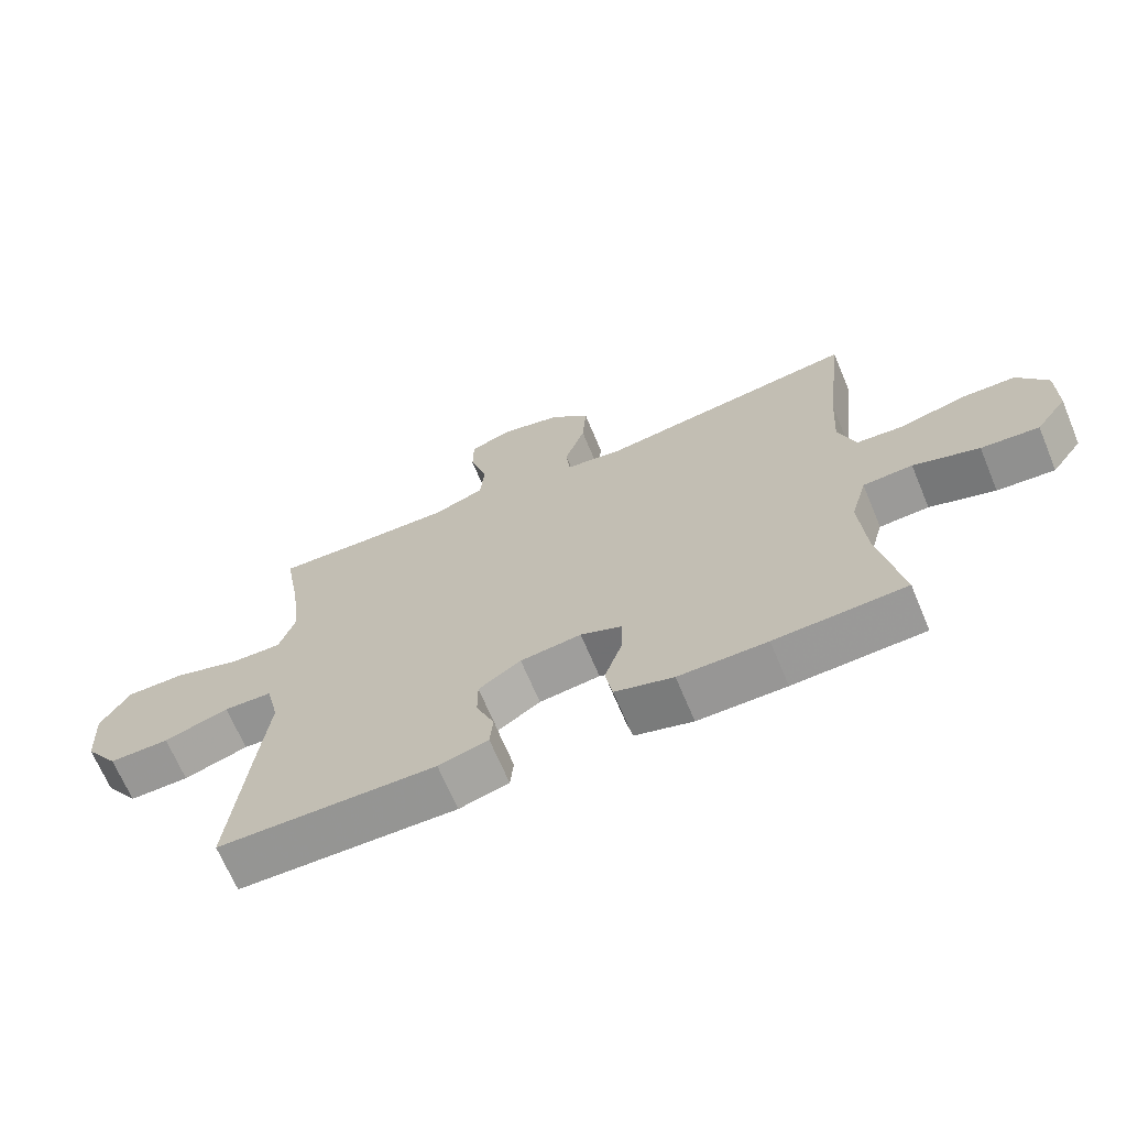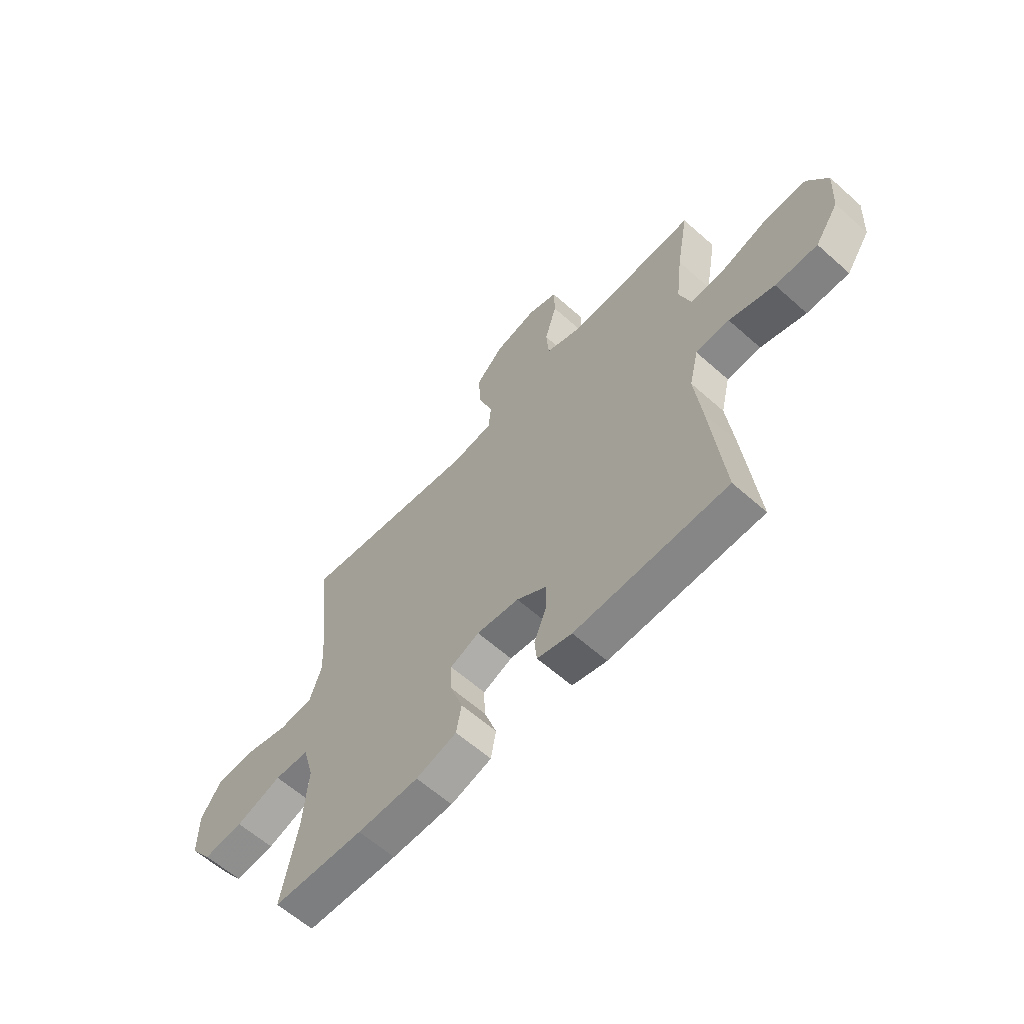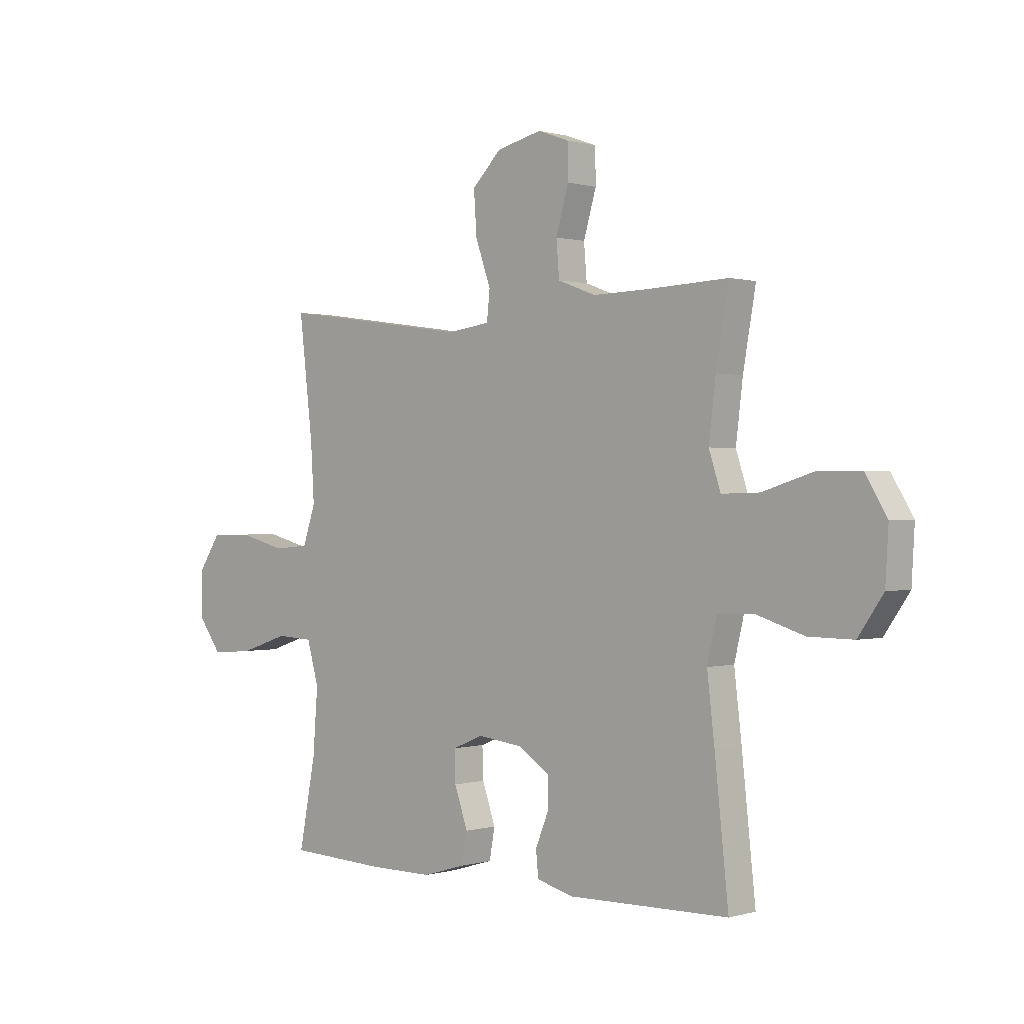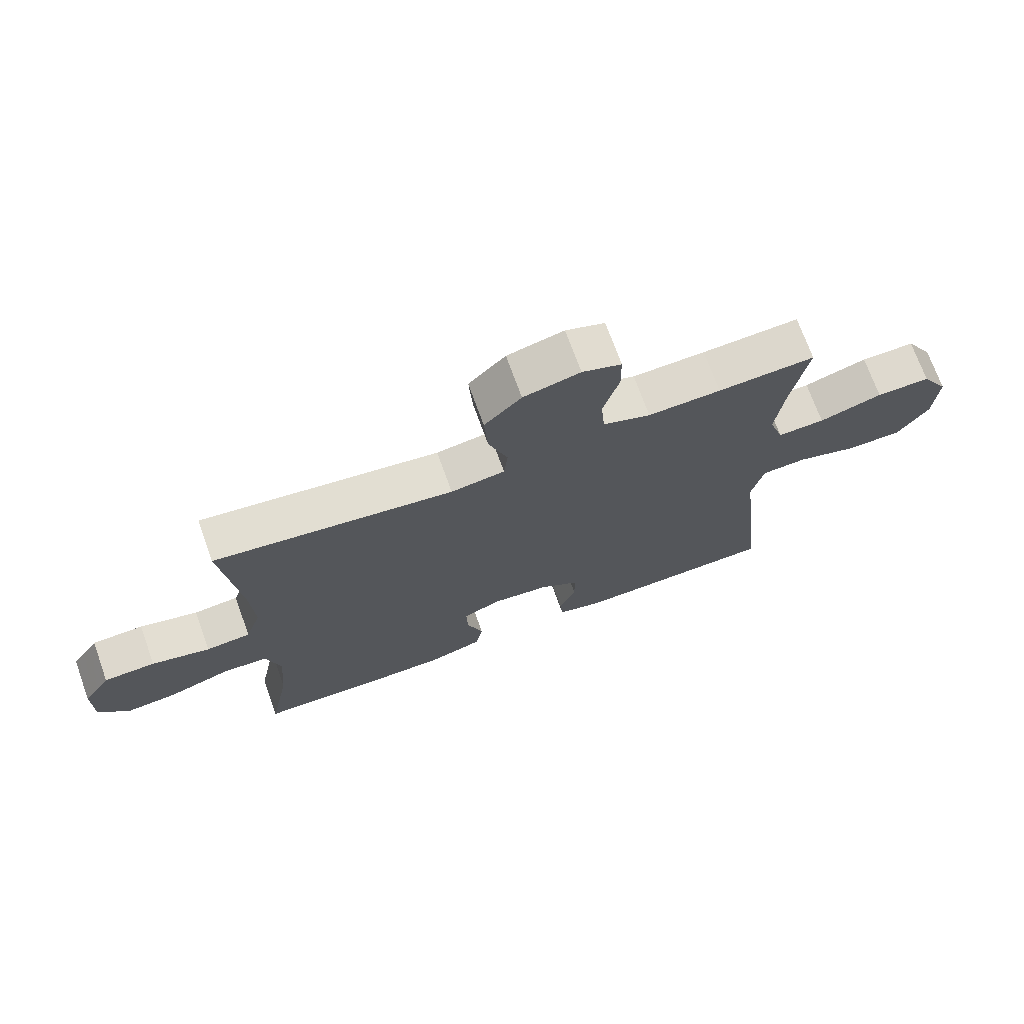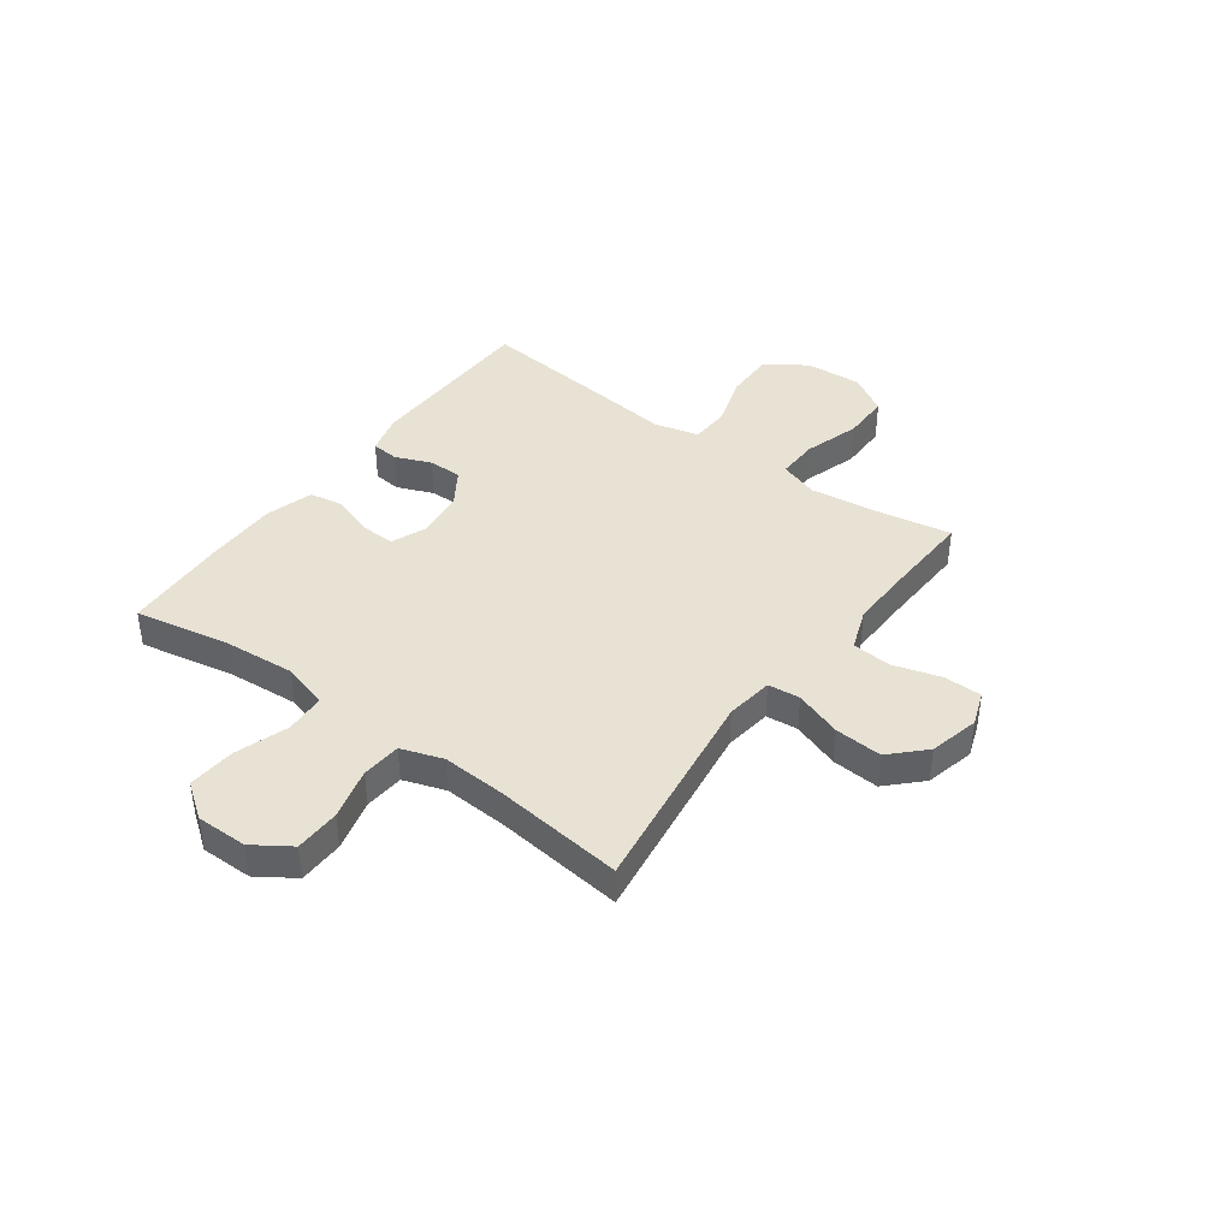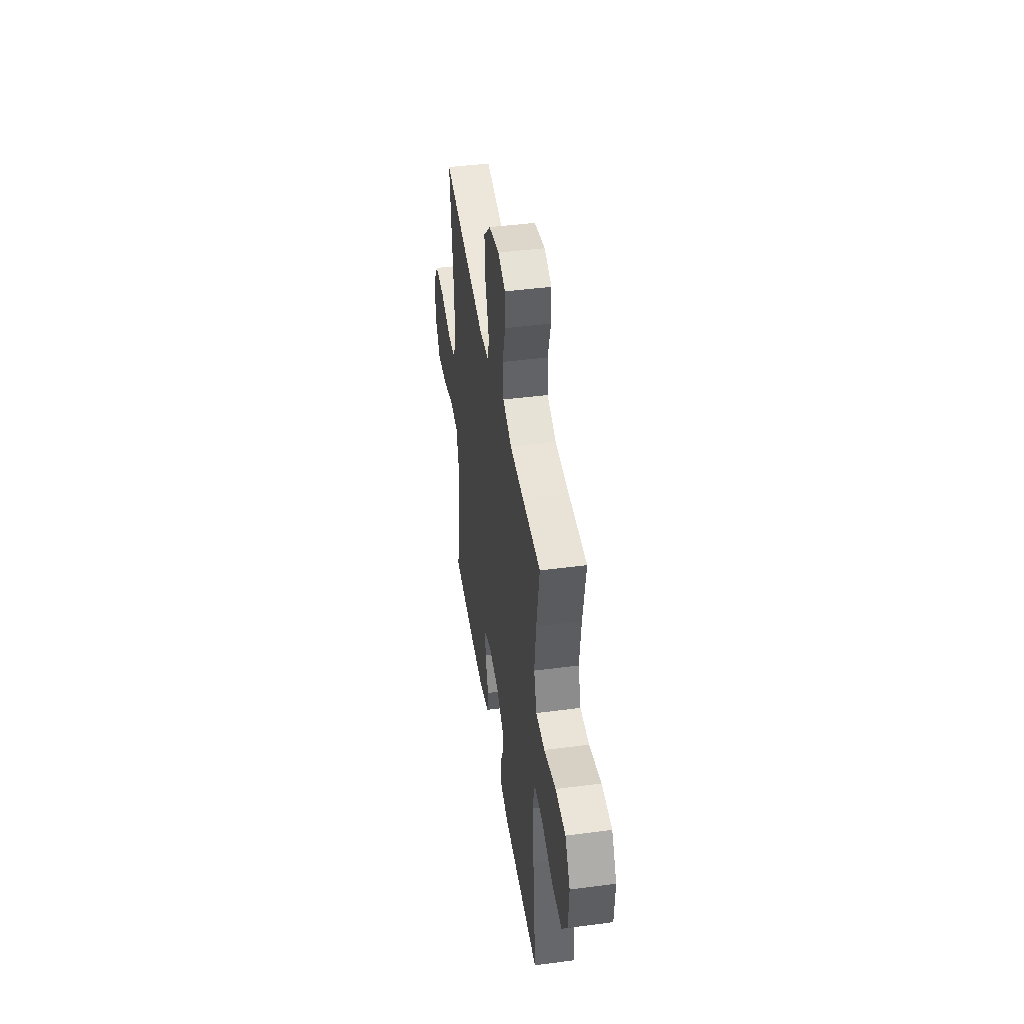
<metadata>
{"format":"obj","ext":"obj","renderer":"f3d","projection":"perspective","resolution":1024,"background":"white","views":[{"elev":-67.9,"azim":-157.3,"up":"+Z"},{"elev":-61.4,"azim":47.8,"up":"+Z"},{"elev":0.4,"azim":43.0,"up":"+Z"},{"elev":71.4,"azim":-19.8,"up":"+Z"},{"elev":40.7,"azim":-53.8,"up":"+Y"},{"elev":44.5,"azim":81.3,"up":"+Z"}]}
</metadata>
<code>
v 0.5 0.07 -0.5
v 0.172 0.07 -0.506
v 0.097 0.07 -0.486
v 0.092 0.07 -0.435
v 0.119 0.07 -0.369
v 0.119 0.07 -0.307
v 0.055 0.07 -0.265
v -0.037 0.07 -0.254
v -0.1 0.07 -0.28
v -0.098 0.07 -0.343
v -0.071 0.07 -0.421
v -0.082 0.07 -0.483
v -0.17 0.07 -0.509
v -0.303 0.07 -0.509
v -0.5 0.07 -0.5
v -0.466 0.07 -0.323
v -0.456 0.07 -0.192
v -0.48 0.07 -0.107
v -0.555 0.07 -0.103
v -0.654 0.07 -0.136
v -0.741 0.07 -0.143
v -0.788 0.07 -0.079
v -0.788 0.07 0.016
v -0.743 0.07 0.084
v -0.659 0.07 0.086
v -0.564 0.07 0.061
v -0.491 0.07 0.067
v -0.465 0.07 0.144
v -0.472 0.07 0.262
v -0.5 0.07 0.5
v -0.11 0.07 0.445
v -0.022 0.07 0.457
v -0.016 0.07 0.516
v -0.047 0.07 0.604
v -0.053 0.07 0.691
v 0.007 0.07 0.751
v 0.099 0.07 0.773
v 0.163 0.07 0.75
v 0.164 0.07 0.68
v 0.138 0.07 0.591
v 0.144 0.07 0.519
v 0.222 0.07 0.49
v 0.341 0.07 0.493
v 0.5 0.07 0.5
v 0.474 0.07 0.352
v 0.46 0.07 0.236
v 0.484 0.07 0.163
v 0.561 0.07 0.165
v 0.664 0.07 0.197
v 0.752 0.07 0.197
v 0.796 0.07 0.124
v 0.79 0.07 0.019
v 0.739 0.07 -0.055
v 0.648 0.07 -0.054
v 0.55 0.07 -0.023
v 0.477 0.07 -0.026
v 0.457 0.07 -0.11
v 0.472 0.07 -0.238
v 0.5 0 -0.5
v 0.172 0 -0.506
v 0.097 0 -0.486
v 0.092 0 -0.435
v 0.119 0 -0.369
v 0.119 0 -0.307
v 0.055 0 -0.265
v -0.037 0 -0.254
v -0.1 0 -0.28
v -0.098 0 -0.343
v -0.071 0 -0.421
v -0.082 0 -0.483
v -0.17 0 -0.509
v -0.303 0 -0.509
v -0.5 0 -0.5
v -0.466 0 -0.323
v -0.456 0 -0.192
v -0.48 0 -0.107
v -0.555 0 -0.103
v -0.654 0 -0.136
v -0.741 0 -0.143
v -0.788 0 -0.079
v -0.788 0 0.016
v -0.743 0 0.084
v -0.659 0 0.086
v -0.564 0 0.061
v -0.491 0 0.067
v -0.465 0 0.144
v -0.472 0 0.262
v -0.5 0 0.5
v -0.11 0 0.445
v -0.022 0 0.457
v -0.016 0 0.516
v -0.047 0 0.604
v -0.053 0 0.691
v 0.007 0 0.751
v 0.099 0 0.773
v 0.163 0 0.75
v 0.164 0 0.68
v 0.138 0 0.591
v 0.144 0 0.519
v 0.222 0 0.49
v 0.341 0 0.493
v 0.5 0 0.5
v 0.474 0 0.352
v 0.46 0 0.236
v 0.484 0 0.163
v 0.561 0 0.165
v 0.664 0 0.197
v 0.752 0 0.197
v 0.796 0 0.124
v 0.79 0 0.019
v 0.739 0 -0.055
v 0.648 0 -0.054
v 0.55 0 -0.023
v 0.477 0 -0.026
v 0.457 0 -0.11
v 0.472 0 -0.238
f 3 4 5
f 2 3 5
f 1 2 5
f 58 1 5
f 57 58 5
f 56 57 5 6
f 53 54 55
f 52 53 55
f 51 52 55
f 50 51 55
f 49 50 55
f 48 49 55
f 47 48 55 56
f 56 6 7
f 47 56 7
f 46 47 7
f 43 44 45
f 46 7 8
f 45 46 8
f 43 45 8
f 42 43 8
f 38 39 40
f 37 38 40
f 36 37 40
f 35 36 40
f 34 35 40
f 33 34 40
f 32 33 40 41
f 29 30 31
f 28 29 31 32
f 42 8 9
f 41 42 9
f 32 41 9
f 28 32 9
f 27 28 9
f 24 25 26
f 23 24 26
f 22 23 26
f 21 22 26
f 20 21 26
f 19 20 26
f 14 15 16
f 13 14 16
f 12 13 16
f 11 12 16
f 10 11 16
f 10 16 17
f 9 10 17 18
f 18 19 26 27
f 9 18 27
f 63 62 61
f 63 61 60
f 63 60 59
f 63 59 116
f 63 116 115
f 64 63 115 114
f 113 112 111
f 113 111 110
f 113 110 109
f 113 109 108
f 113 108 107
f 113 107 106
f 114 113 106 105
f 65 64 114
f 65 114 105
f 65 105 104
f 103 102 101
f 66 65 104
f 66 104 103
f 66 103 101
f 66 101 100
f 98 97 96
f 98 96 95
f 98 95 94
f 98 94 93
f 98 93 92
f 98 92 91
f 99 98 91 90
f 89 88 87
f 90 89 87 86
f 67 66 100
f 67 100 99
f 67 99 90
f 67 90 86
f 67 86 85
f 84 83 82
f 84 82 81
f 84 81 80
f 84 80 79
f 84 79 78
f 84 78 77
f 74 73 72
f 74 72 71
f 74 71 70
f 74 70 69
f 74 69 68
f 75 74 68
f 76 75 68 67
f 85 84 77 76
f 85 76 67
f 1 59 60 2
f 2 60 61 3
f 3 61 62 4
f 4 62 63 5
f 5 63 64 6
f 6 64 65 7
f 7 65 66 8
f 8 66 67 9
f 9 67 68 10
f 10 68 69 11
f 11 69 70 12
f 12 70 71 13
f 13 71 72 14
f 14 72 73 15
f 15 73 74 16
f 16 74 75 17
f 17 75 76 18
f 18 76 77 19
f 19 77 78 20
f 20 78 79 21
f 21 79 80 22
f 22 80 81 23
f 23 81 82 24
f 24 82 83 25
f 25 83 84 26
f 26 84 85 27
f 27 85 86 28
f 28 86 87 29
f 29 87 88 30
f 30 88 89 31
f 31 89 90 32
f 32 90 91 33
f 33 91 92 34
f 34 92 93 35
f 35 93 94 36
f 36 94 95 37
f 37 95 96 38
f 38 96 97 39
f 39 97 98 40
f 40 98 99 41
f 41 99 100 42
f 42 100 101 43
f 43 101 102 44
f 44 102 103 45
f 45 103 104 46
f 46 104 105 47
f 47 105 106 48
f 48 106 107 49
f 49 107 108 50
f 50 108 109 51
f 51 109 110 52
f 52 110 111 53
f 53 111 112 54
f 54 112 113 55
f 55 113 114 56
f 56 114 115 57
f 57 115 116 58
f 58 116 59 1

</code>
